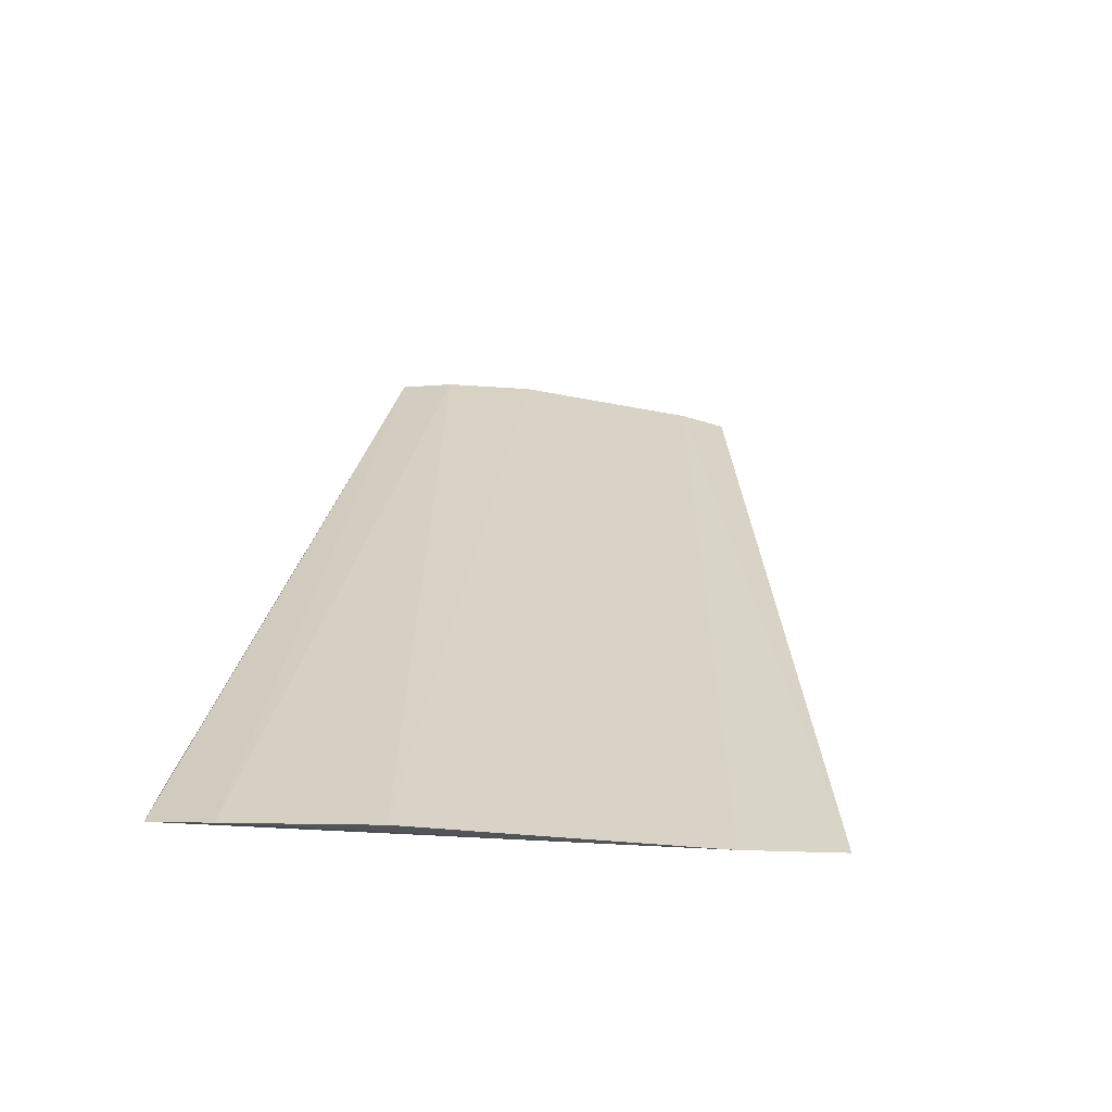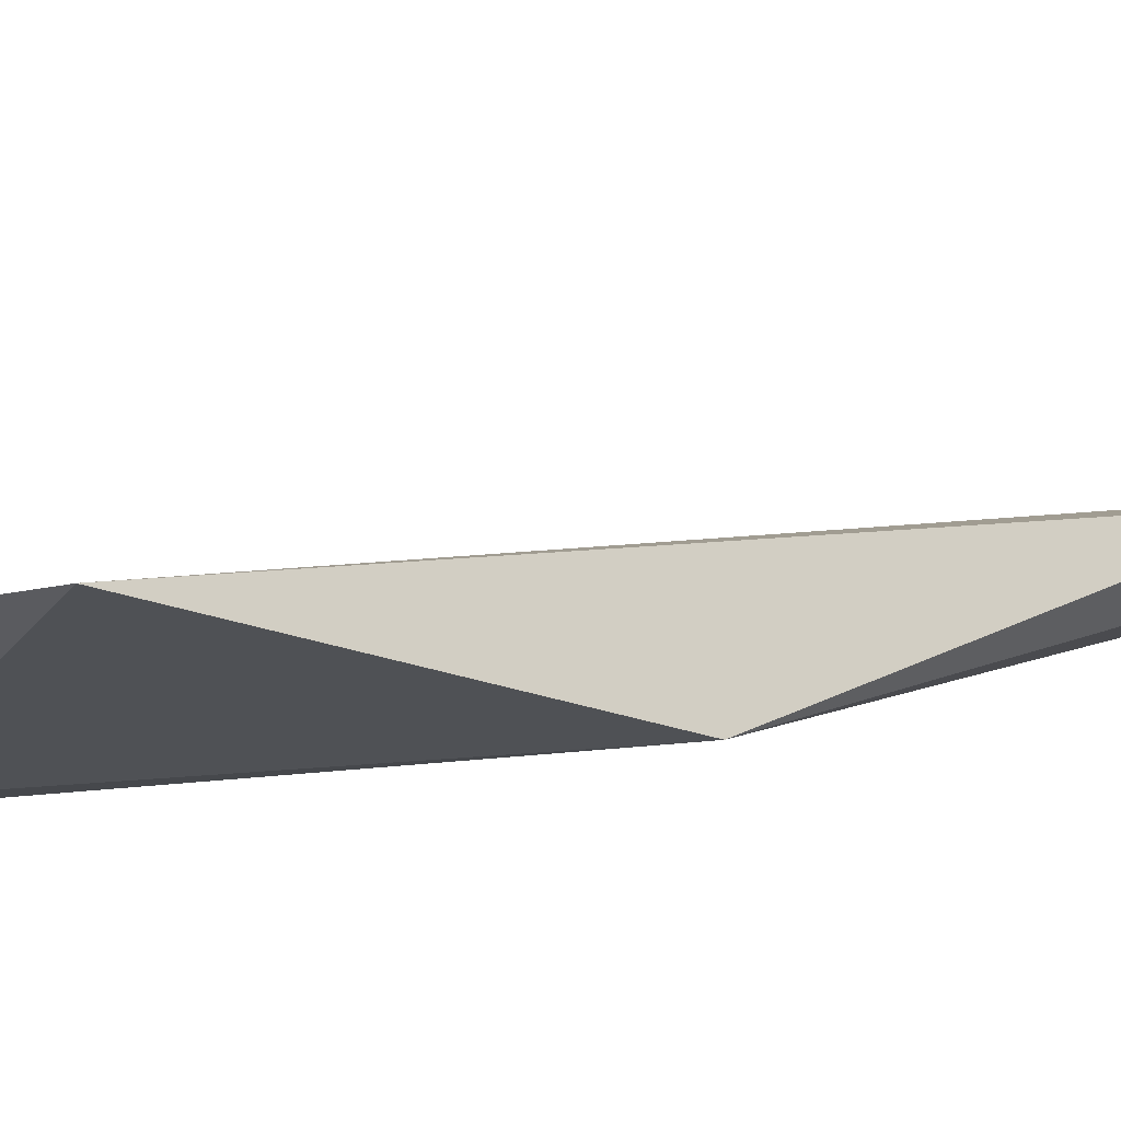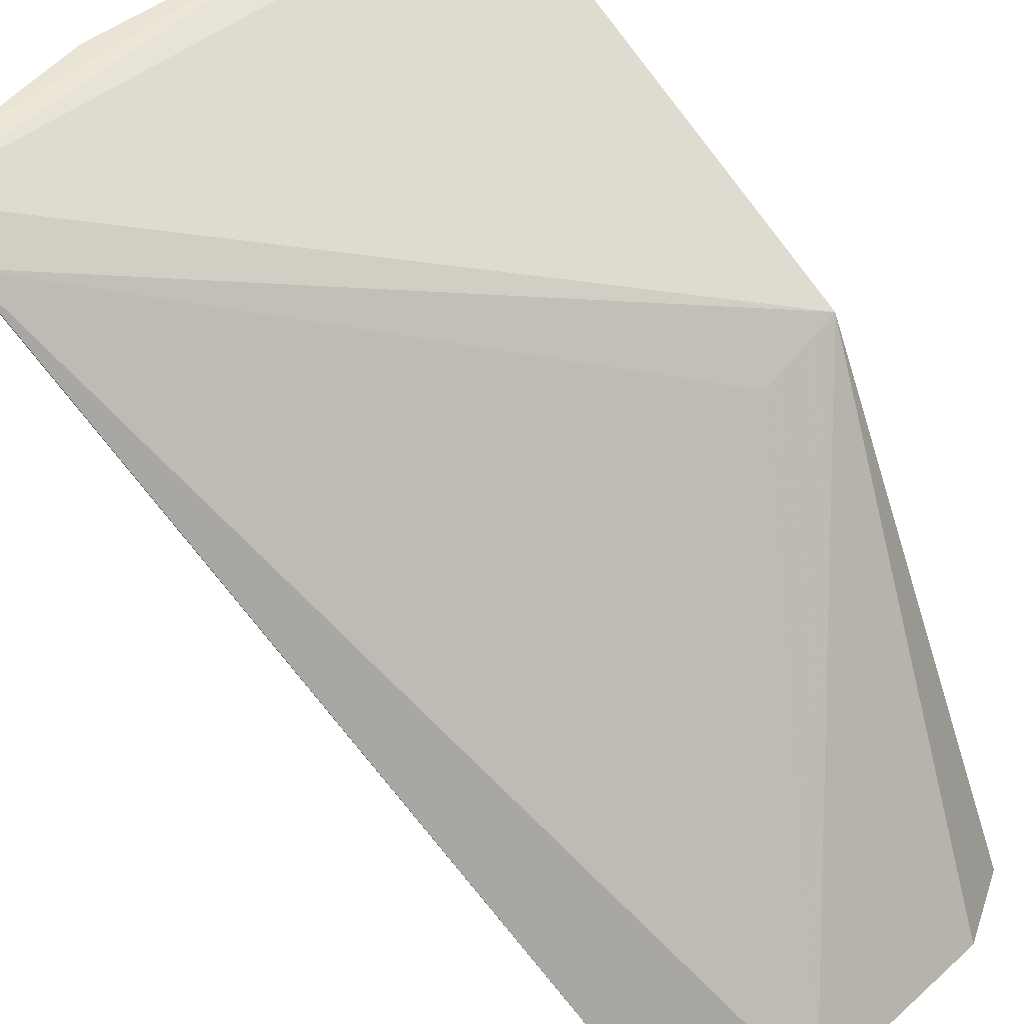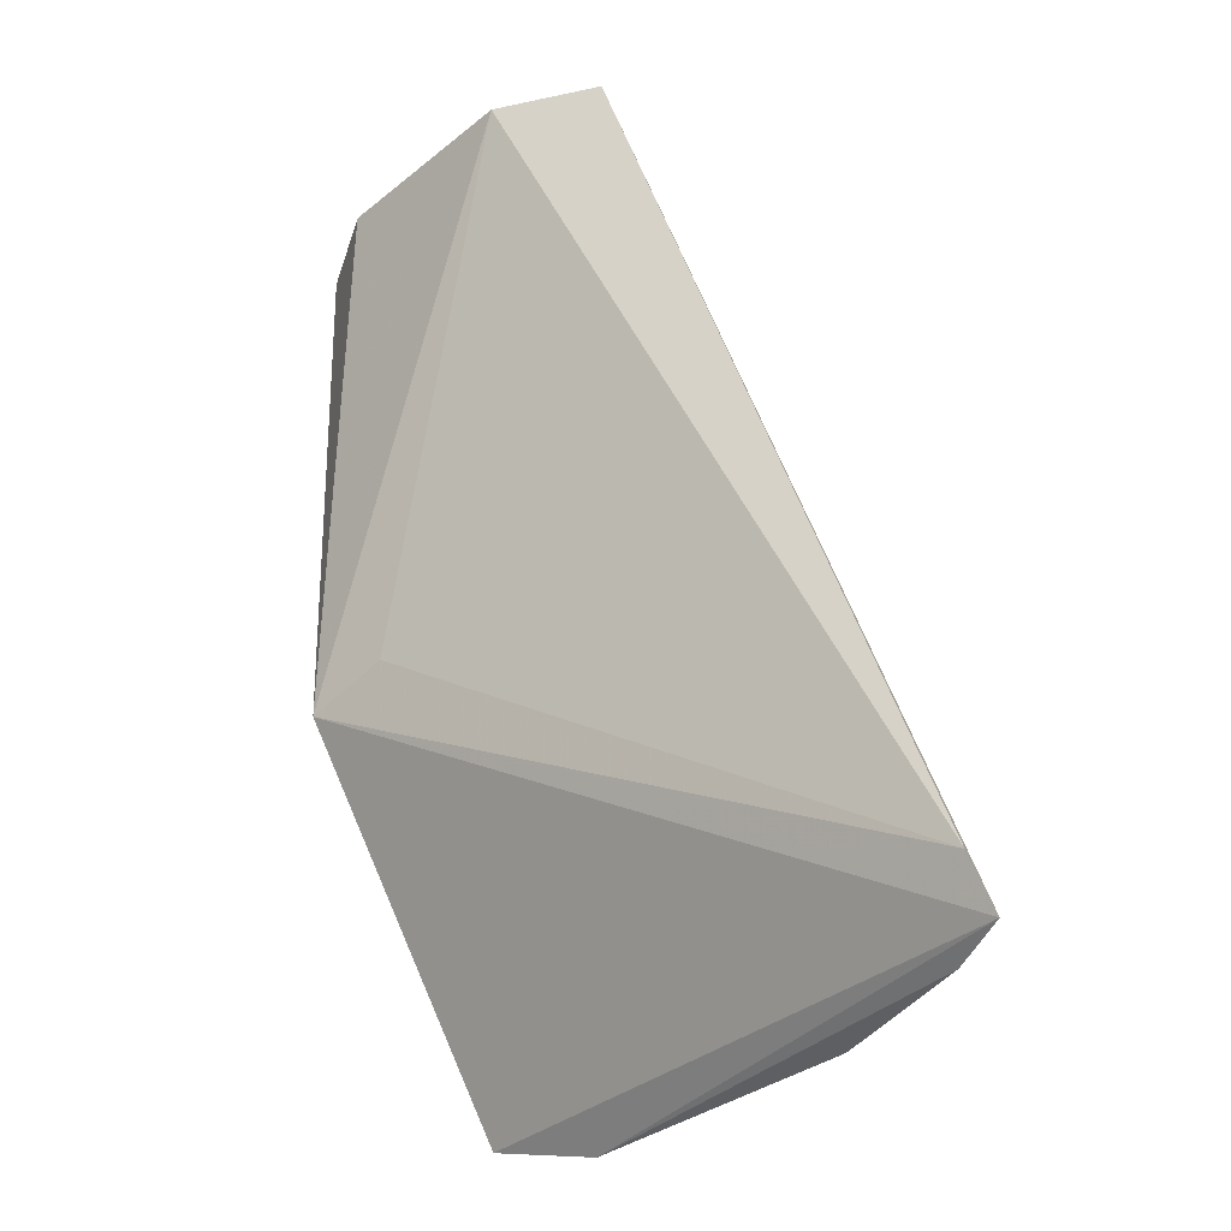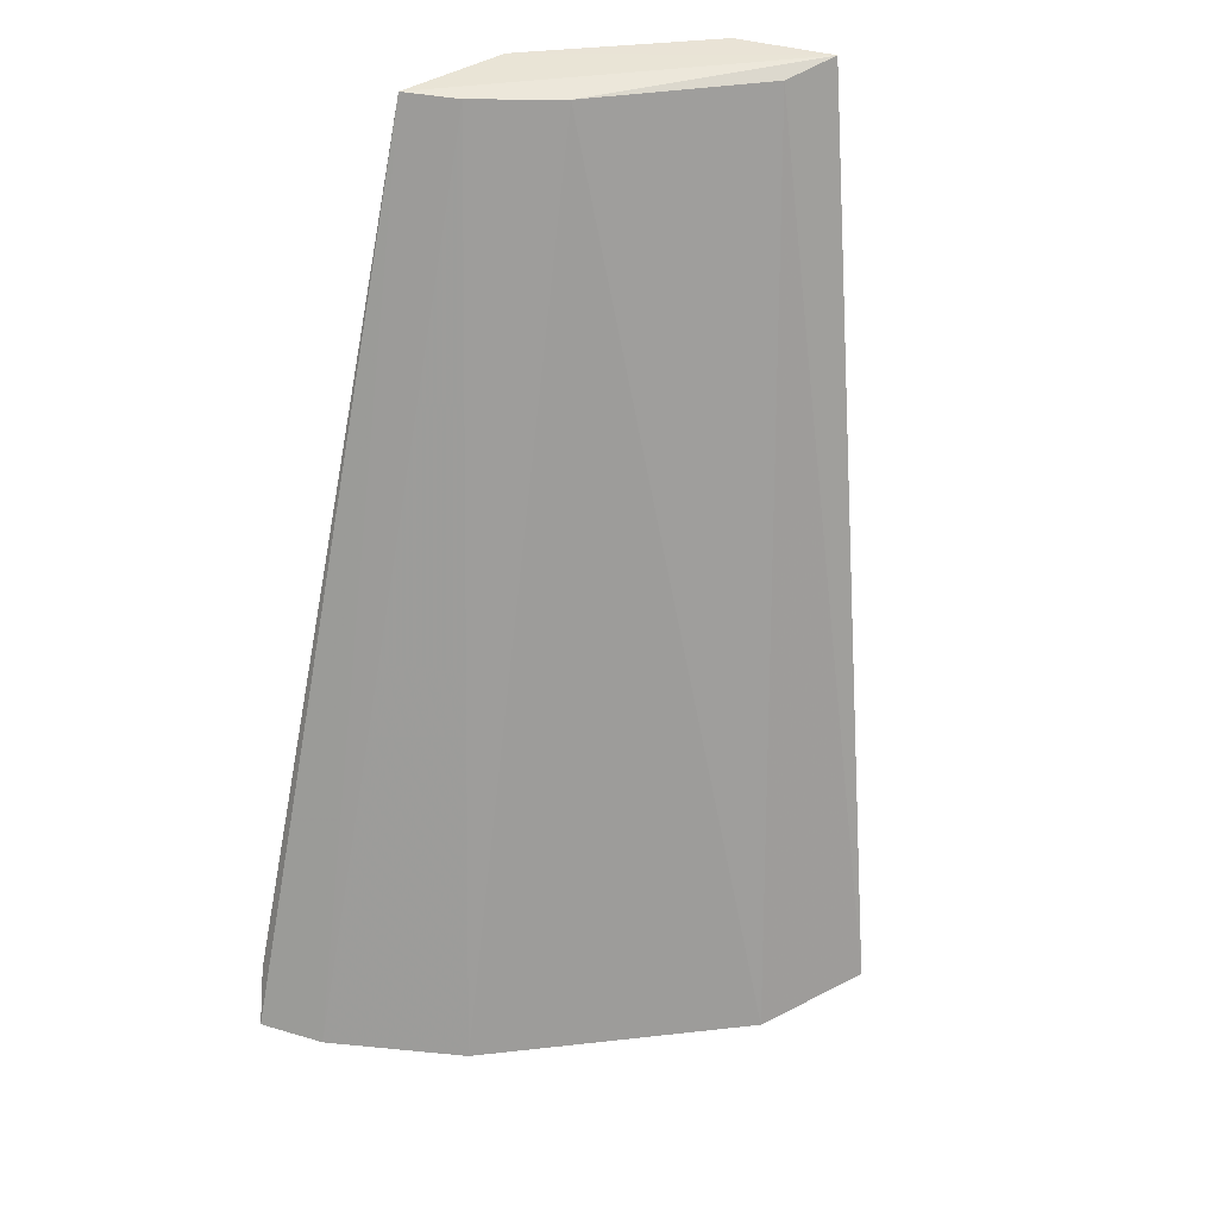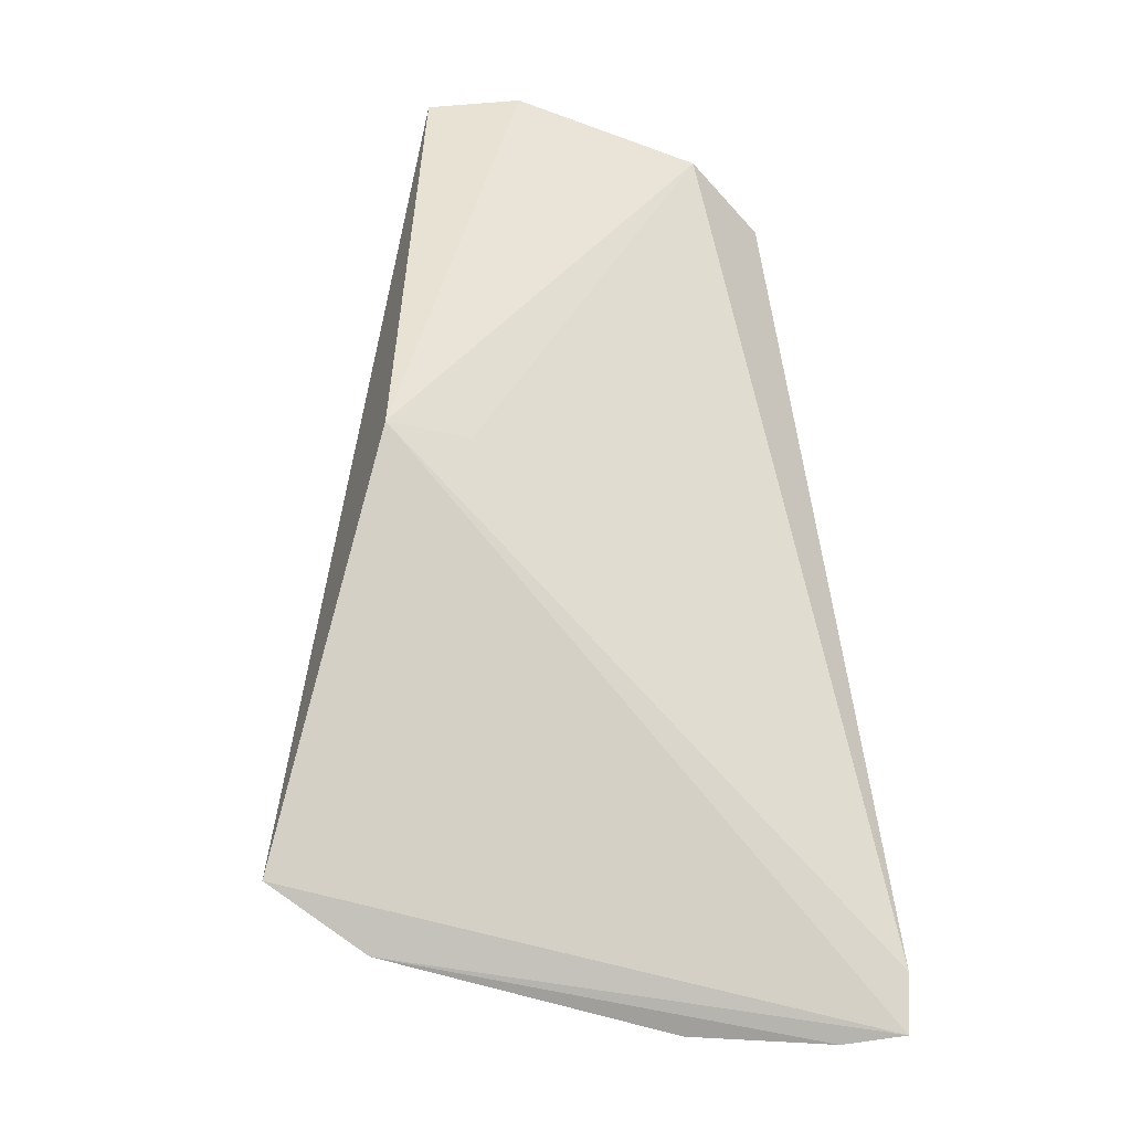
<metadata>
{"format":"obj","ext":"obj","renderer":"f3d","projection":"perspective","resolution":1024,"background":"white","views":[{"elev":-46.6,"azim":126.6,"up":"+Z"},{"elev":36.7,"azim":-124.6,"up":"+Y"},{"elev":-63.8,"azim":-163.7,"up":"+Y"},{"elev":-35.6,"azim":1.4,"up":"+Z"},{"elev":36.0,"azim":126.6,"up":"+Z"},{"elev":-48.3,"azim":-67.2,"up":"+Z"}]}
</metadata>
<code>
v 0.0348 0.05001 0.257
v 0.06624 0.03629 0.2088
v 0.04539 0.04197 0.2564
v 0.0443 0.06061 0.2095
v 0.03533 0.05121 0.2288
v 0.06051 0.04602 0.2076
v 0.03752 0.04878 0.2563
v 0.04433 0.03722 0.2571
v 0.04863 0.03805 0.2565
v 0.0494 0.05748 0.2079
v 0.065 0.03558 0.2116
v 0.03651 0.04505 0.2572
v 0.0648 0.03941 0.2082
v 0.05011 0.0354 0.2567
v 0.03892 0.04821 0.2301
f 5 1 4
f 5 4 2
f 7 1 3
f 7 4 1
f 9 6 3
f 9 3 1
f 10 2 4
f 10 3 6
f 10 7 3
f 10 4 7
f 11 5 2
f 12 8 1
f 12 1 5
f 12 5 8
f 13 6 9
f 13 10 6
f 13 2 10
f 14 9 1
f 14 1 8
f 14 8 11
f 14 11 2
f 14 13 9
f 14 2 13
f 15 11 8
f 15 8 5
f 15 5 11

</code>
